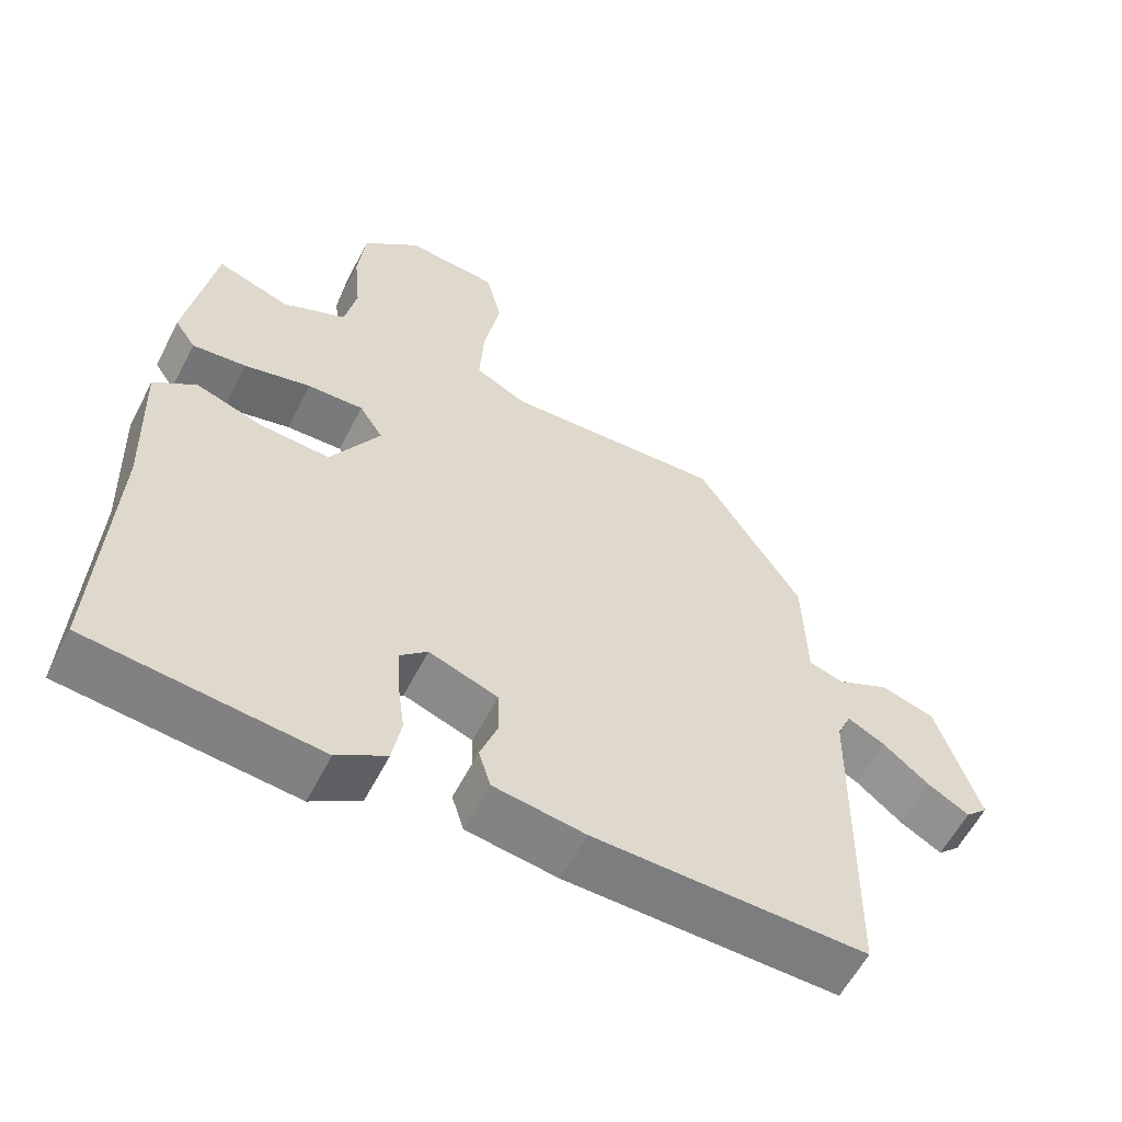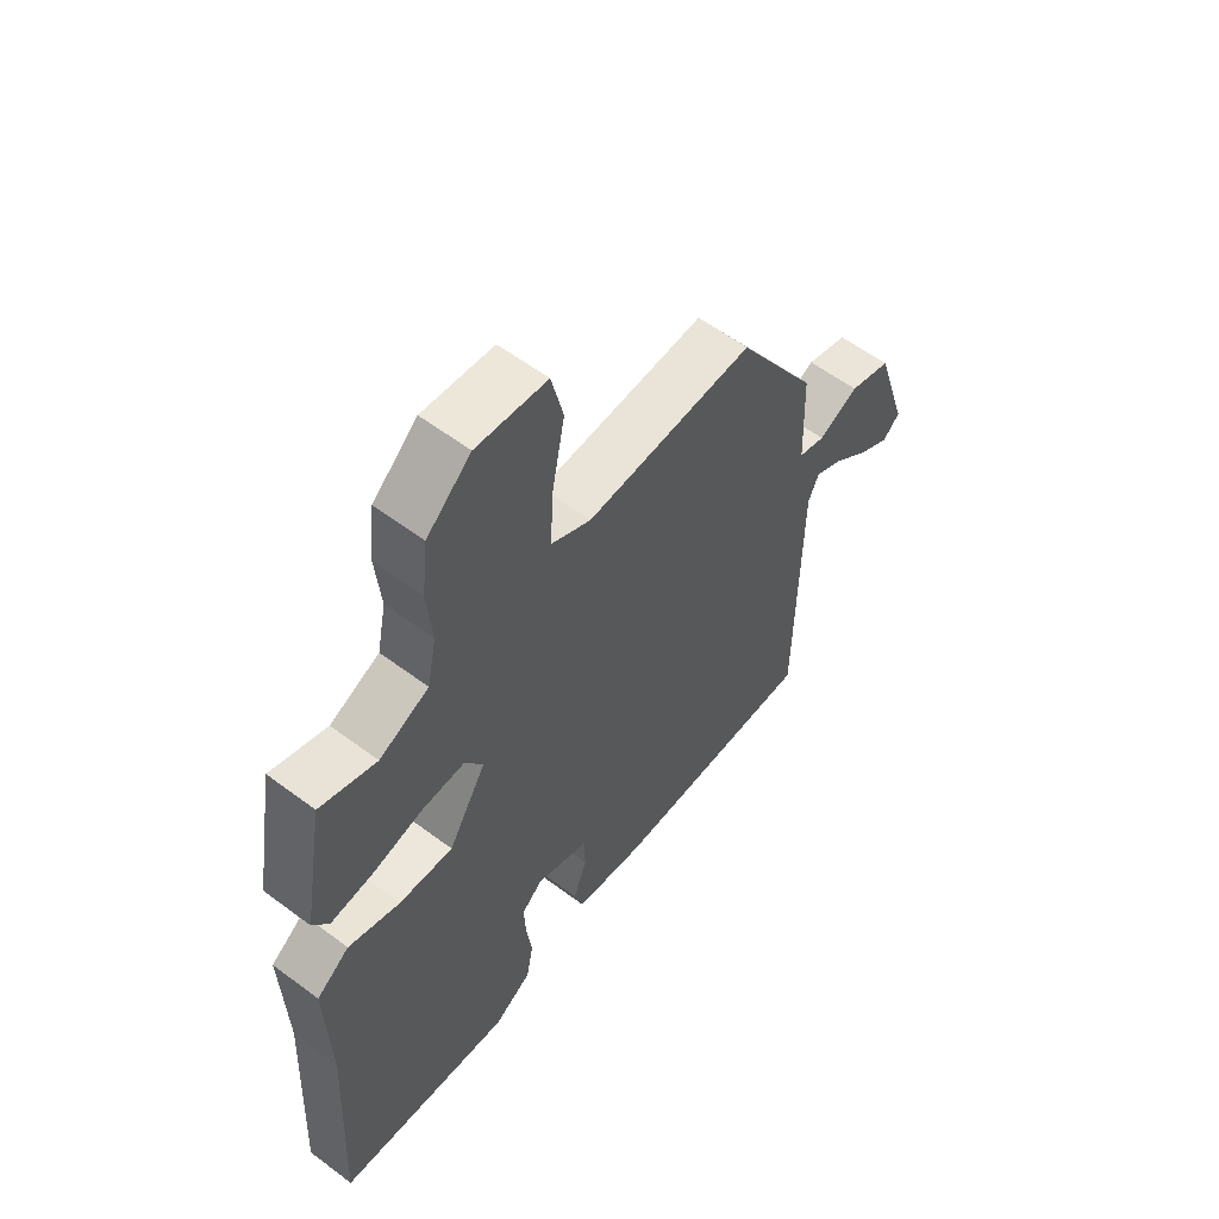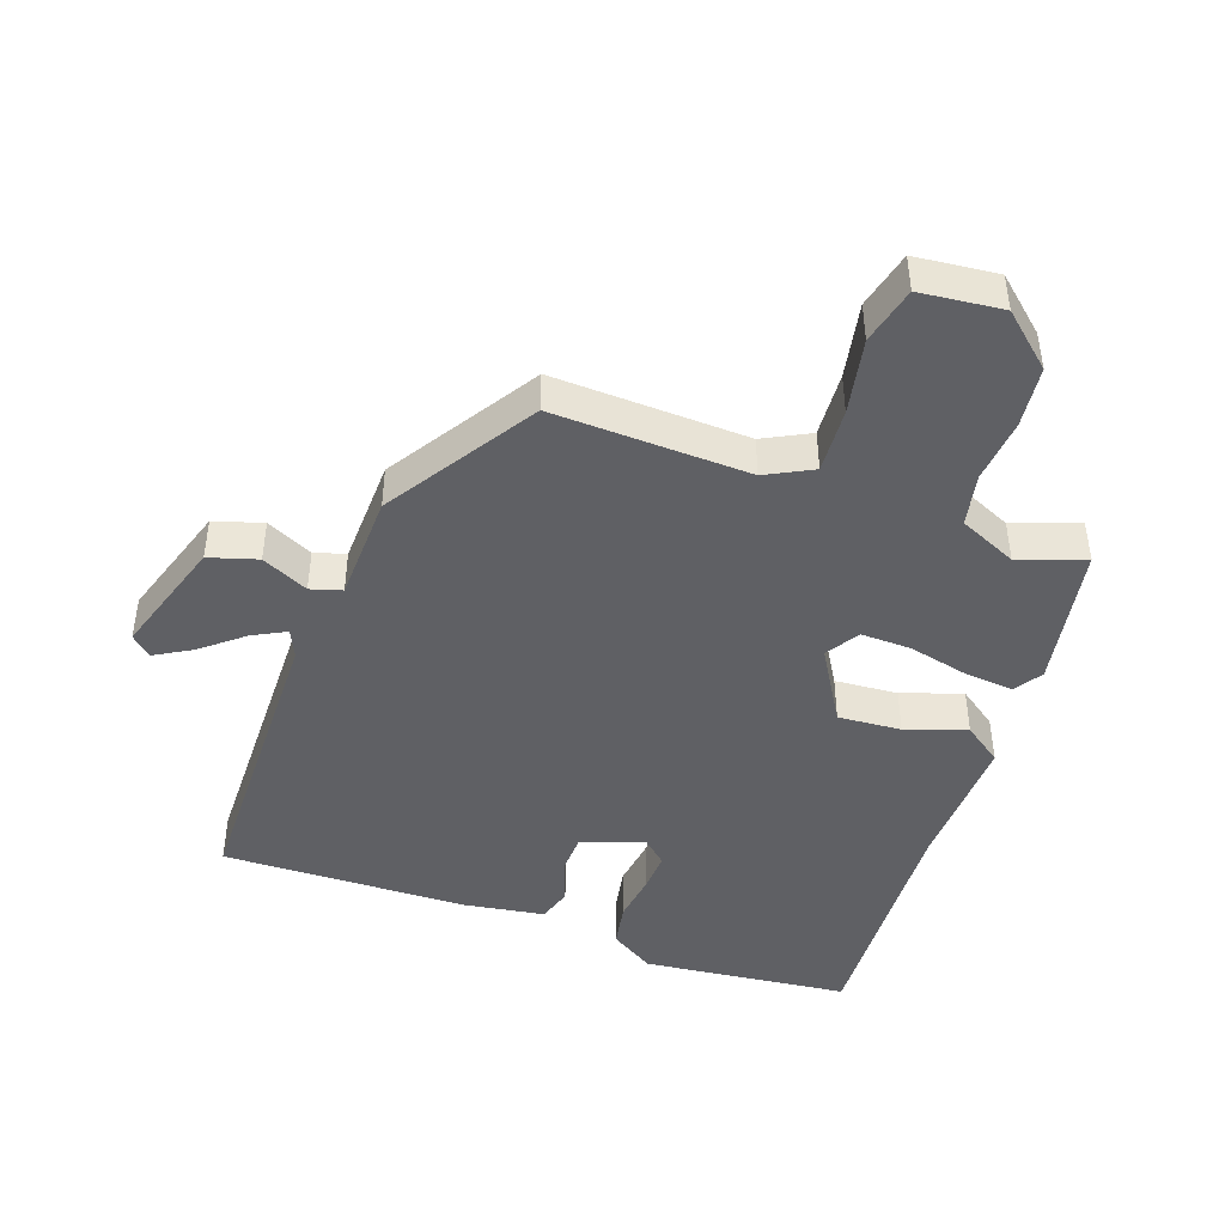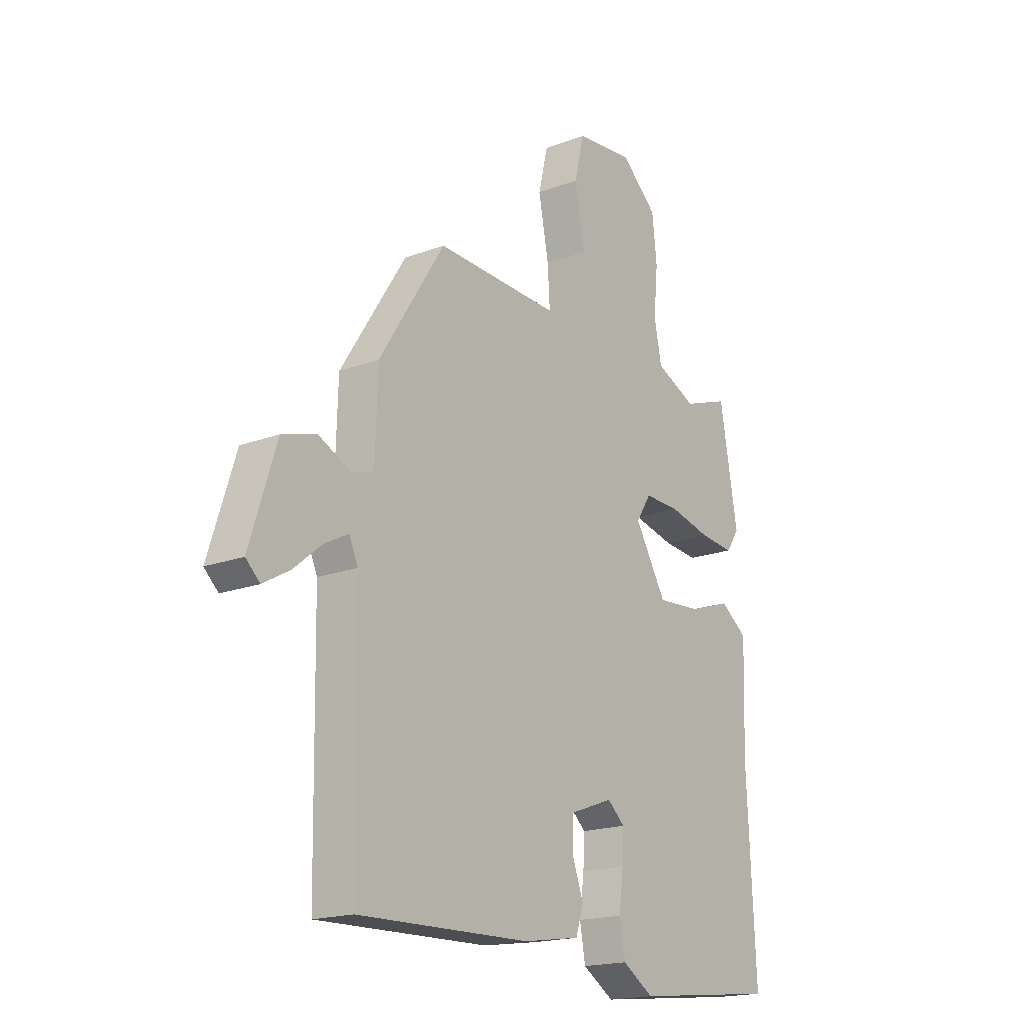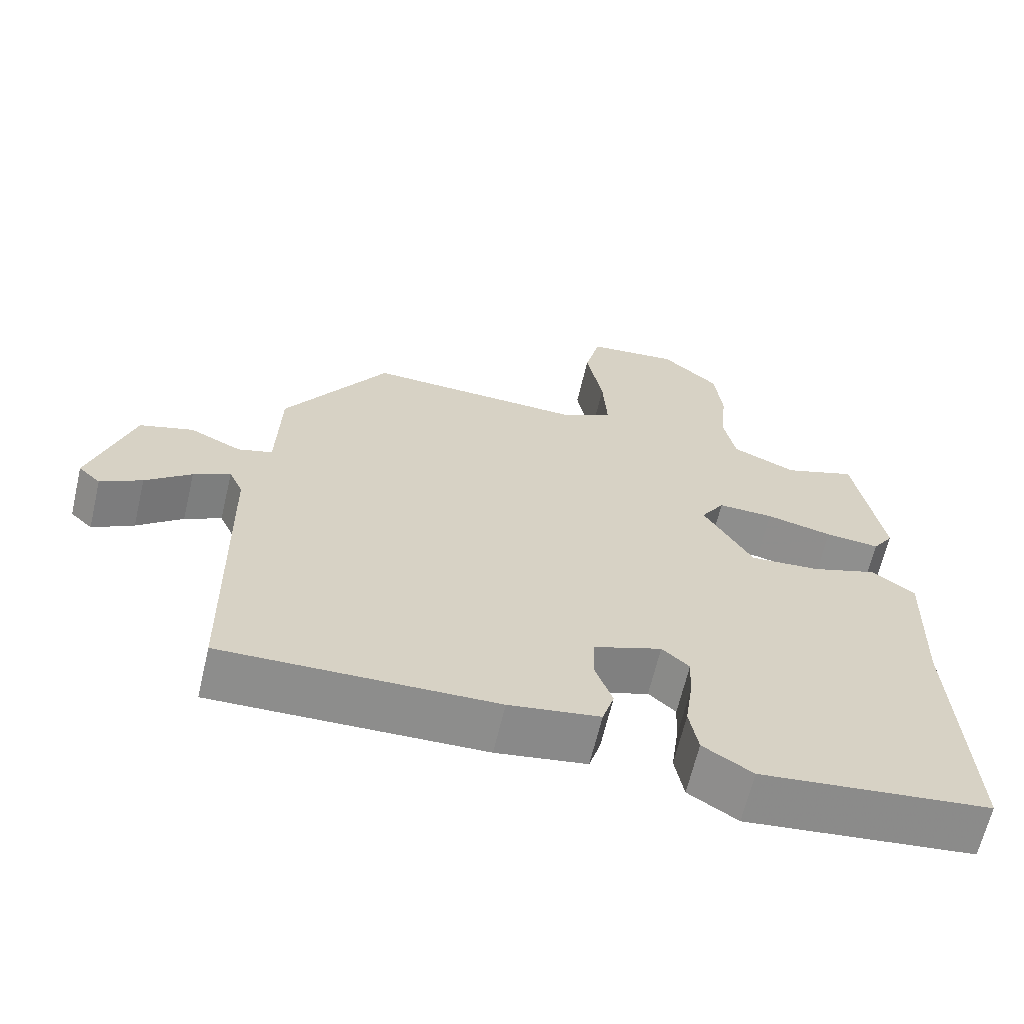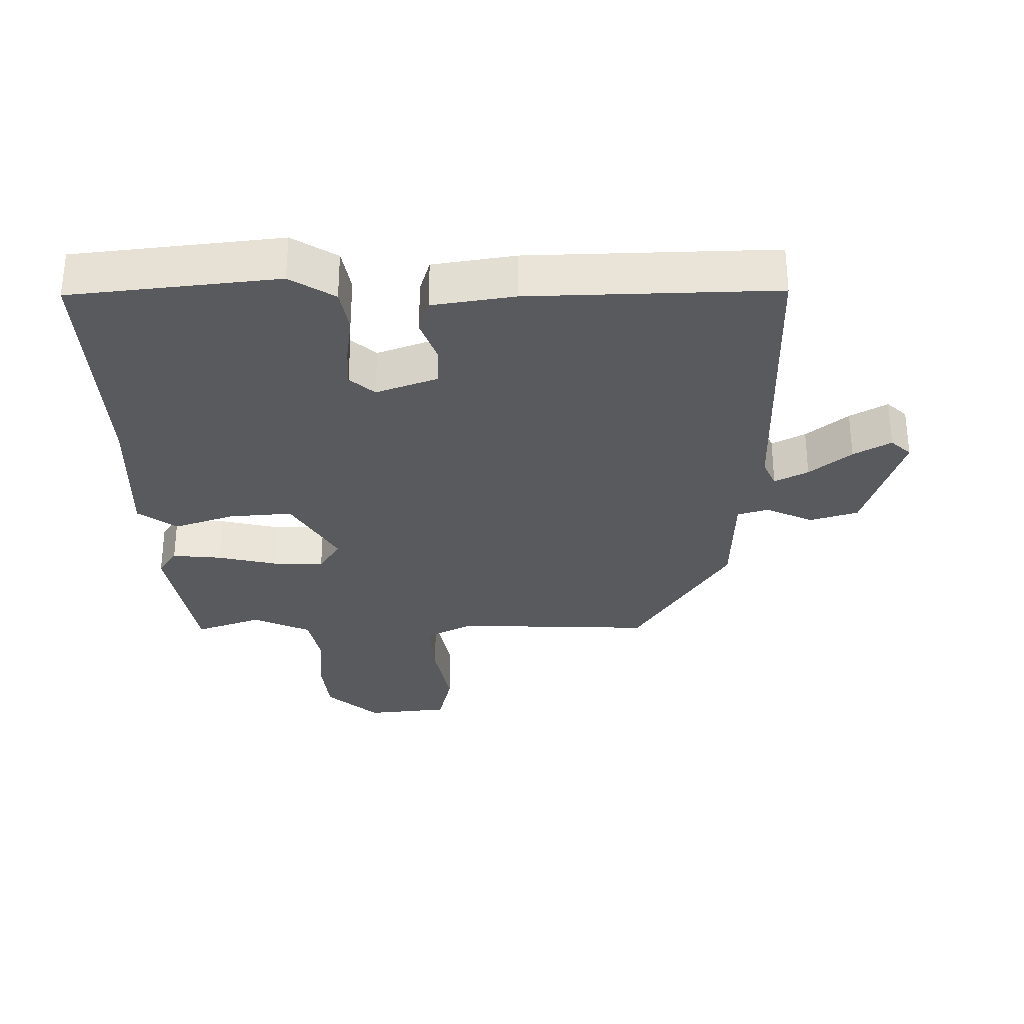
<metadata>
{"format":"obj","ext":"obj","renderer":"f3d","projection":"perspective","resolution":1024,"background":"white","views":[{"elev":-58.5,"azim":153.0,"up":"+Z"},{"elev":58.3,"azim":127.8,"up":"+Z"},{"elev":-44.9,"azim":-19.5,"up":"+Y"},{"elev":-18.3,"azim":-53.9,"up":"+Z"},{"elev":-64.7,"azim":-13.2,"up":"+Z"},{"elev":-30.9,"azim":-179.3,"up":"+Y"}]}
</metadata>
<code>
v -0.326 0.07 0.497
v -0.031 0.07 0.486
v 0.039 0.07 0.522
v 0.033 0.07 0.62
v 0.011 0.07 0.734
v 0.032 0.07 0.821
v 0.156 0.07 0.834
v 0.234 0.07 0.765
v 0.244 0.07 0.673
v 0.235 0.07 0.577
v 0.251 0.07 0.498
v 0.338 0.07 0.459
v 0.437 0.07 0.494
v 0.475 0.07 0.276
v 0.447 0.07 0.234
v 0.373 0.07 0.241
v 0.283 0.07 0.262
v 0.207 0.07 0.264
v 0.175 0.07 0.214
v 0.242 0.07 0.101
v 0.337 0.07 0.108
v 0.428 0.07 0.139
v 0.486 0.07 0.097
v 0.479 0.07 -0.115
v 0.497 0.07 -0.483
v 0.186 0.07 -0.517
v 0.119 0.07 -0.475
v 0.107 0.07 -0.409
v 0.117 0.07 -0.336
v 0.12 0.07 -0.275
v 0.083 0.07 -0.242
v -0.01 0.07 -0.276
v -0.012 0.07 -0.336
v 0.012 0.07 -0.402
v -0.004 0.07 -0.454
v -0.127 0.07 -0.473
v -0.495 0.07 -0.482
v -0.502 0.07 -0.03
v -0.521 0.07 0.012
v -0.571 0.07 -0.014
v -0.633 0.07 -0.065
v -0.689 0.07 -0.097
v -0.719 0.07 -0.069
v -0.662 0.07 0.109
v -0.589 0.07 0.131
v -0.519 0.07 0.098
v -0.472 0.07 0.112
v -0.467 0.07 0.275
v -0.326 0 0.497
v -0.031 0 0.486
v 0.039 0 0.522
v 0.033 0 0.62
v 0.011 0 0.734
v 0.032 0 0.821
v 0.156 0 0.834
v 0.234 0 0.765
v 0.244 0 0.673
v 0.235 0 0.577
v 0.251 0 0.498
v 0.338 0 0.459
v 0.437 0 0.494
v 0.475 0 0.276
v 0.447 0 0.234
v 0.373 0 0.241
v 0.283 0 0.262
v 0.207 0 0.264
v 0.175 0 0.214
v 0.242 0 0.101
v 0.337 0 0.108
v 0.428 0 0.139
v 0.486 0 0.097
v 0.479 0 -0.115
v 0.497 0 -0.483
v 0.186 0 -0.517
v 0.119 0 -0.475
v 0.107 0 -0.409
v 0.117 0 -0.336
v 0.12 0 -0.275
v 0.083 0 -0.242
v -0.01 0 -0.276
v -0.012 0 -0.336
v 0.012 0 -0.402
v -0.004 0 -0.454
v -0.127 0 -0.473
v -0.495 0 -0.482
v -0.502 0 -0.03
v -0.521 0 0.012
v -0.571 0 -0.014
v -0.633 0 -0.065
v -0.689 0 -0.097
v -0.719 0 -0.069
v -0.662 0 0.109
v -0.589 0 0.131
v -0.519 0 0.098
v -0.472 0 0.112
v -0.467 0 0.275
f 47 48 1 2
f 43 44 45 46
f 43 46 47
f 40 41 42 43
f 39 40 43 47
f 38 39 47 2
f 33 34 35 36
f 32 33 36 37
f 26 27 28 29
f 24 25 26 29
f 24 29 30
f 21 22 23 24
f 20 21 24 30
f 19 20 30 31
f 14 15 16 17
f 12 13 14 17
f 11 12 17 18
f 10 11 18 19
f 4 5 6 7
f 3 4 7 8
f 37 38 2 3
f 32 37 3 8
f 10 19 31 32
f 8 9 10 32
f 50 49 96 95
f 94 93 92 91
f 95 94 91
f 91 90 89 88
f 95 91 88 87
f 50 95 87 86
f 84 83 82 81
f 85 84 81 80
f 77 76 75 74
f 77 74 73 72
f 78 77 72
f 72 71 70 69
f 78 72 69 68
f 79 78 68 67
f 65 64 63 62
f 65 62 61 60
f 66 65 60 59
f 67 66 59 58
f 55 54 53 52
f 56 55 52 51
f 51 50 86 85
f 56 51 85 80
f 80 79 67 58
f 80 58 57 56
f 1 49 50 2
f 2 50 51 3
f 3 51 52 4
f 4 52 53 5
f 5 53 54 6
f 6 54 55 7
f 7 55 56 8
f 8 56 57 9
f 9 57 58 10
f 10 58 59 11
f 11 59 60 12
f 12 60 61 13
f 13 61 62 14
f 14 62 63 15
f 15 63 64 16
f 16 64 65 17
f 17 65 66 18
f 18 66 67 19
f 19 67 68 20
f 20 68 69 21
f 21 69 70 22
f 22 70 71 23
f 23 71 72 24
f 24 72 73 25
f 25 73 74 26
f 26 74 75 27
f 27 75 76 28
f 28 76 77 29
f 29 77 78 30
f 30 78 79 31
f 31 79 80 32
f 32 80 81 33
f 33 81 82 34
f 34 82 83 35
f 35 83 84 36
f 36 84 85 37
f 37 85 86 38
f 38 86 87 39
f 39 87 88 40
f 40 88 89 41
f 41 89 90 42
f 42 90 91 43
f 43 91 92 44
f 44 92 93 45
f 45 93 94 46
f 46 94 95 47
f 47 95 96 48
f 48 96 49 1

</code>
